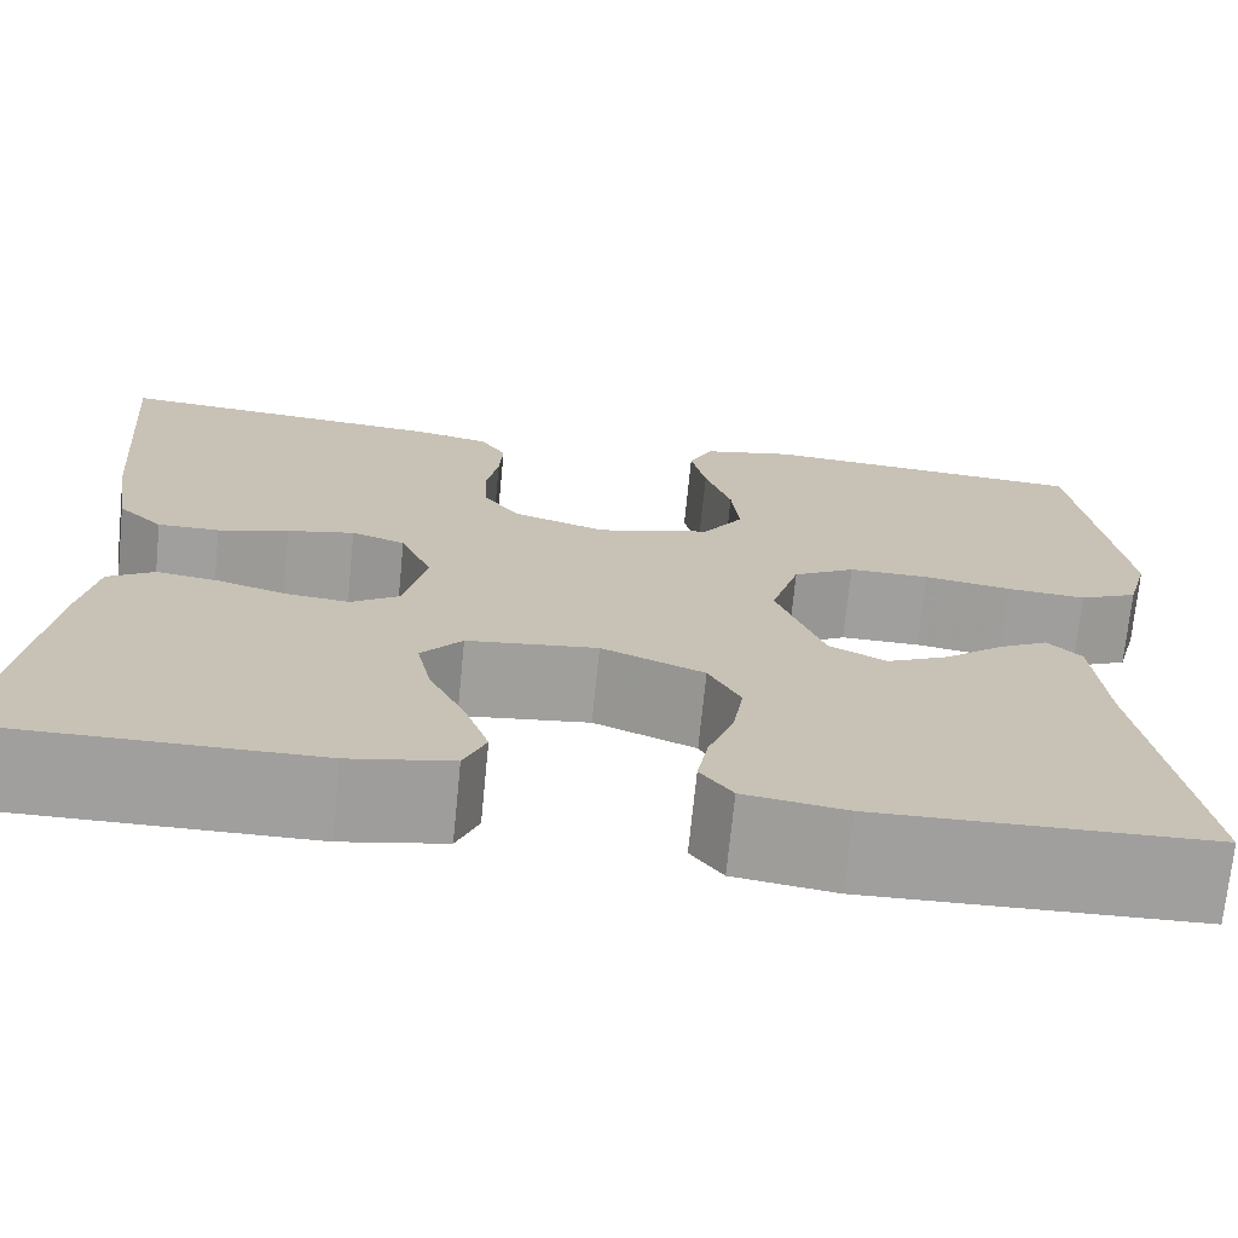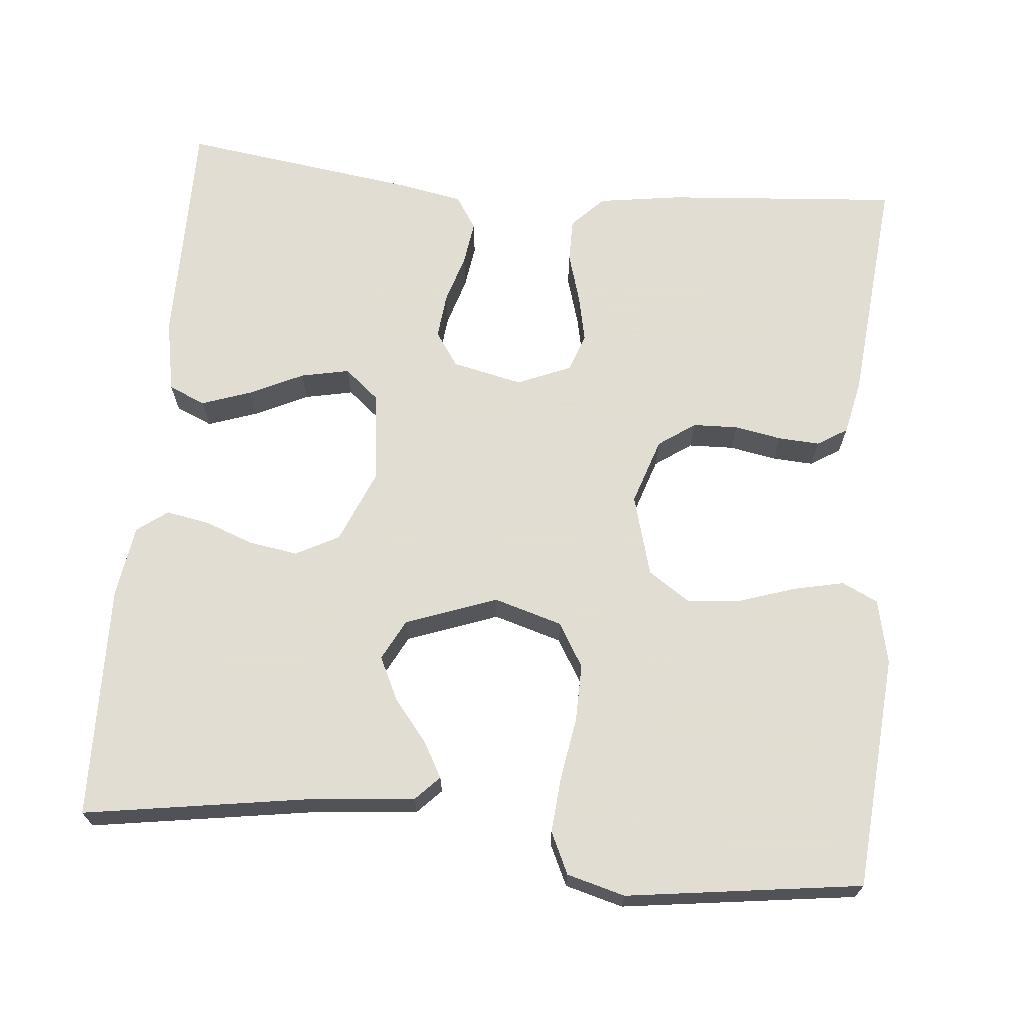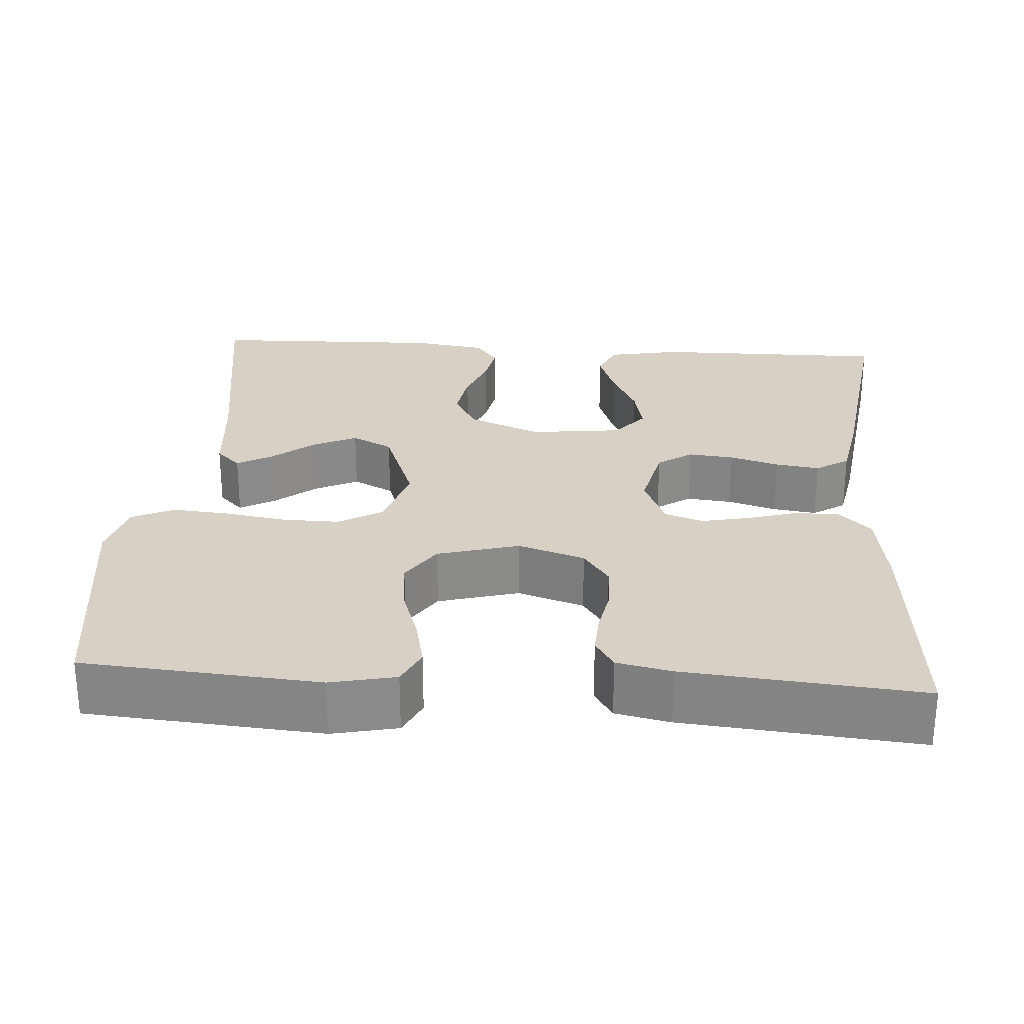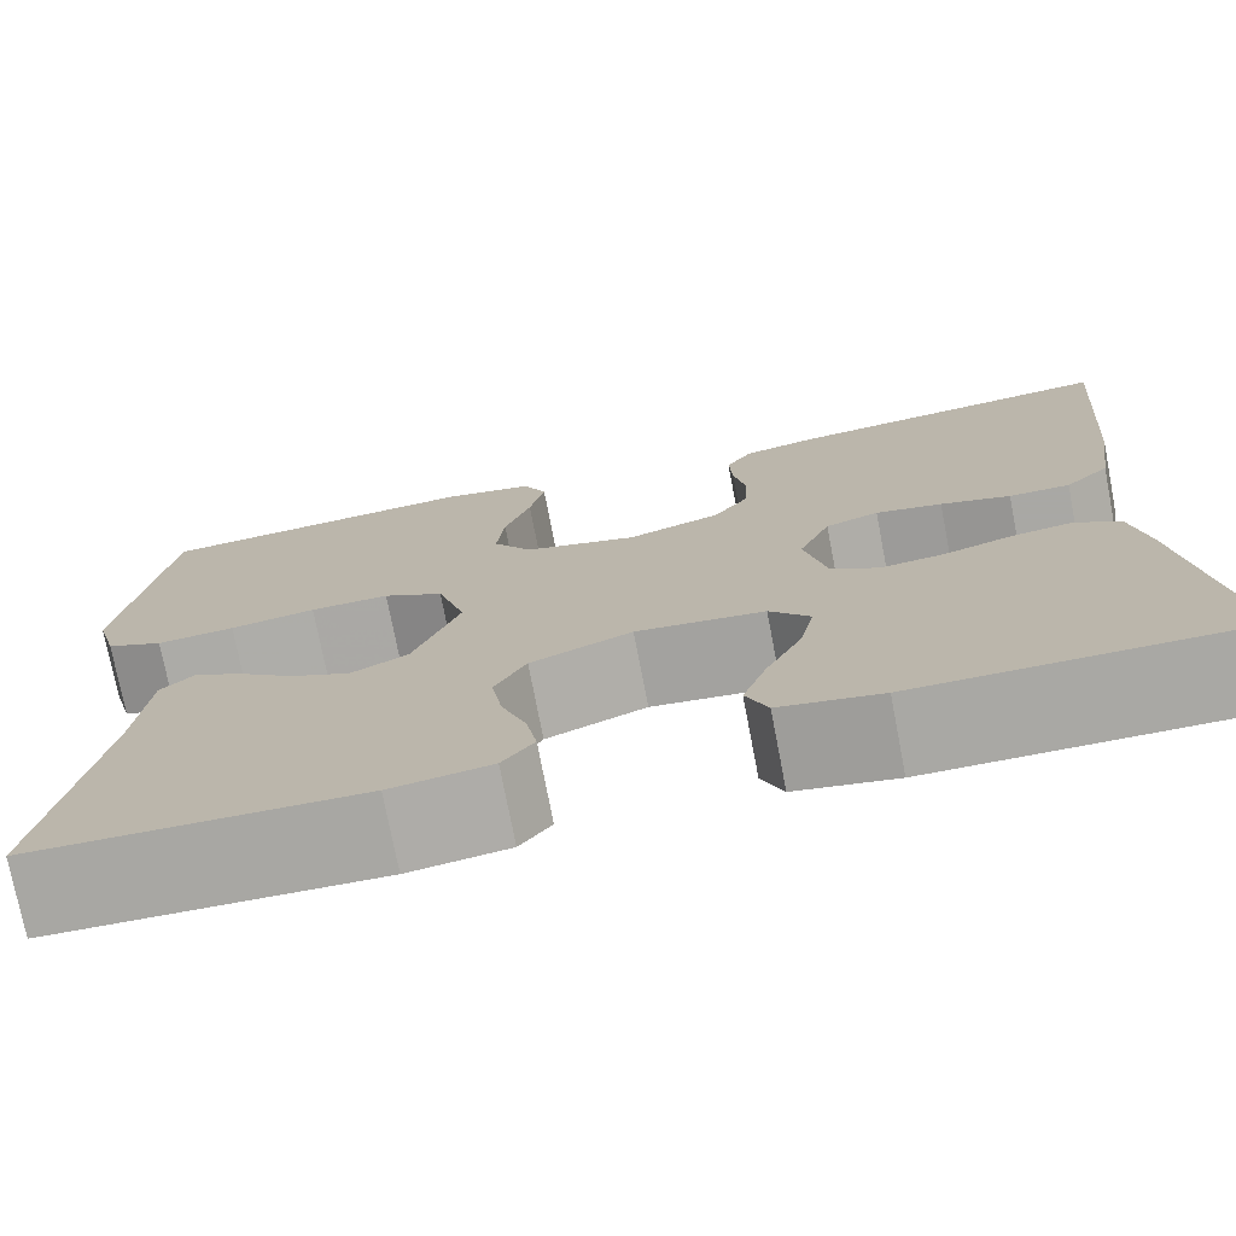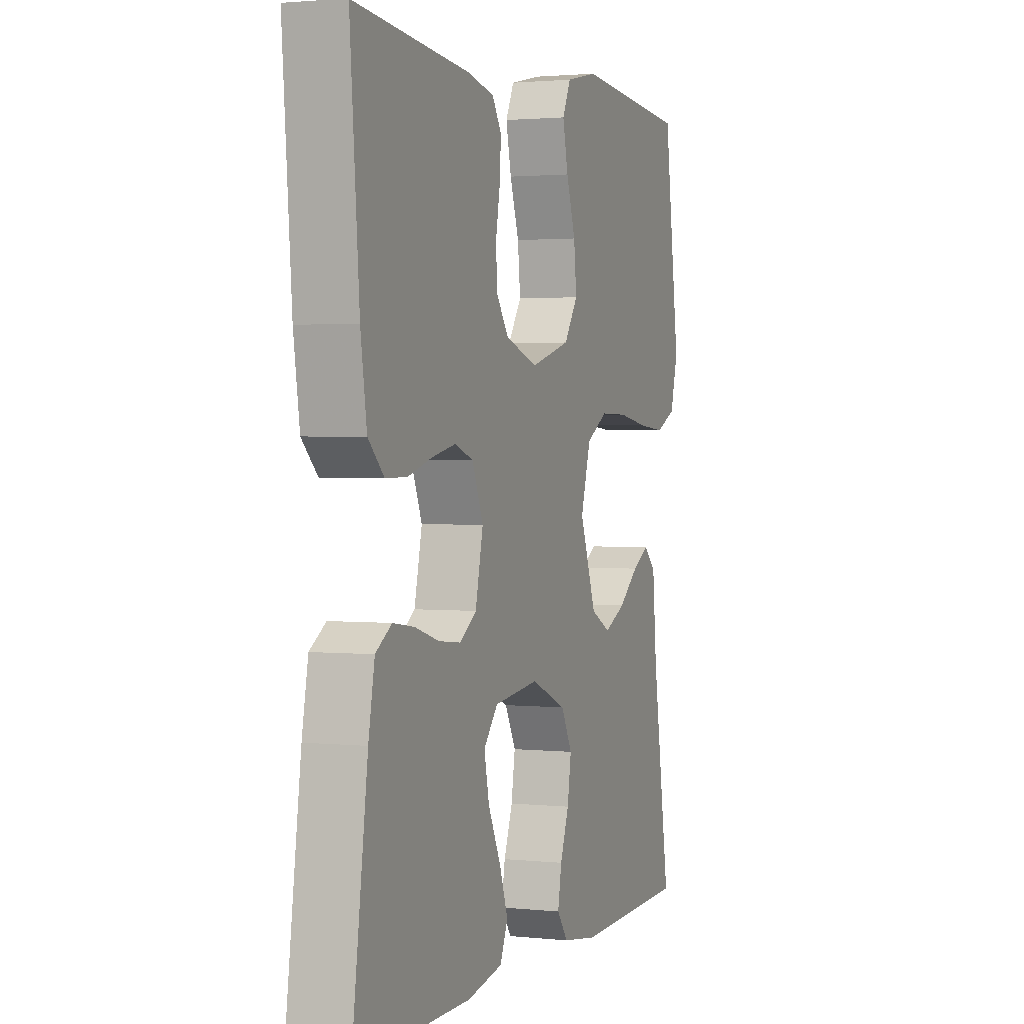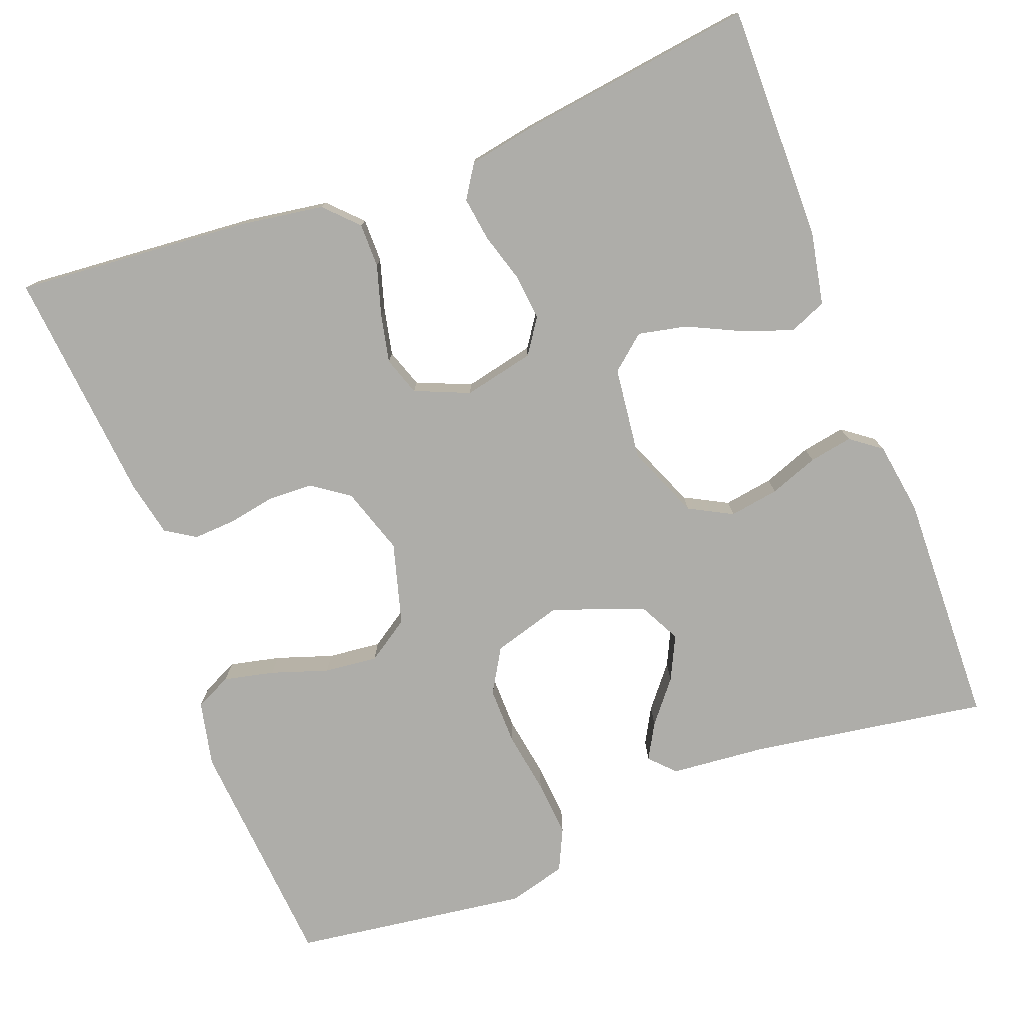
<metadata>
{"format":"obj","ext":"obj","renderer":"f3d","projection":"perspective","resolution":1024,"background":"white","views":[{"elev":-71.4,"azim":174.3,"up":"+Z"},{"elev":68.1,"azim":-84.6,"up":"+Y"},{"elev":26.9,"azim":3.9,"up":"+Y"},{"elev":-75.0,"azim":10.9,"up":"+Z"},{"elev":1.8,"azim":110.7,"up":"+Z"},{"elev":-77.1,"azim":110.7,"up":"+Y"}]}
</metadata>
<code>
v -0.5 0.07 -0.5
v -0.453 0.07 -0.2
v -0.442 0.07 -0.078
v -0.411 0.07 -0.048
v -0.366 0.07 -0.073
v -0.313 0.07 -0.116
v -0.257 0.07 -0.143
v -0.205 0.07 -0.116
v -0.162 0.07 0
v -0.188 0.07 0.088
v -0.244 0.07 0.121
v -0.317 0.07 0.12
v -0.396 0.07 0.107
v -0.468 0.07 0.101
v -0.521 0.07 0.126
v -0.541 0.07 0.2
v -0.5 0.07 0.5
v -0.2 0.07 0.524
v -0.117 0.07 0.506
v -0.095 0.07 0.46
v -0.109 0.07 0.396
v -0.133 0.07 0.324
v -0.14 0.07 0.256
v -0.104 0.07 0.202
v 0 0.07 0.173
v 0.085 0.07 0.201
v 0.118 0.07 0.248
v 0.12 0.07 0.306
v 0.109 0.07 0.366
v 0.106 0.07 0.419
v 0.13 0.07 0.457
v 0.2 0.07 0.472
v 0.5 0.07 0.5
v 0.476 0.07 0.2
v 0.46 0.07 0.094
v 0.419 0.07 0.054
v 0.363 0.07 0.054
v 0.299 0.07 0.073
v 0.238 0.07 0.086
v 0.189 0.07 0.069
v 0.16 0.07 0
v 0.18 0.07 -0.09
v 0.224 0.07 -0.12
v 0.282 0.07 -0.114
v 0.345 0.07 -0.095
v 0.401 0.07 -0.087
v 0.443 0.07 -0.114
v 0.459 0.07 -0.2
v 0.5 0.07 -0.5
v 0.2 0.07 -0.498
v 0.107 0.07 -0.48
v 0.087 0.07 -0.433
v 0.109 0.07 -0.37
v 0.142 0.07 -0.301
v 0.155 0.07 -0.239
v 0.118 0.07 -0.195
v 0 0.07 -0.181
v -0.093 0.07 -0.22
v -0.122 0.07 -0.275
v -0.112 0.07 -0.338
v -0.089 0.07 -0.4
v -0.079 0.07 -0.455
v -0.108 0.07 -0.494
v -0.2 0.07 -0.508
v -0.5 0 -0.5
v -0.453 0 -0.2
v -0.442 0 -0.078
v -0.411 0 -0.048
v -0.366 0 -0.073
v -0.313 0 -0.116
v -0.257 0 -0.143
v -0.205 0 -0.116
v -0.162 0 0
v -0.188 0 0.088
v -0.244 0 0.121
v -0.317 0 0.12
v -0.396 0 0.107
v -0.468 0 0.101
v -0.521 0 0.126
v -0.541 0 0.2
v -0.5 0 0.5
v -0.2 0 0.524
v -0.117 0 0.506
v -0.095 0 0.46
v -0.109 0 0.396
v -0.133 0 0.324
v -0.14 0 0.256
v -0.104 0 0.202
v 0 0 0.173
v 0.085 0 0.201
v 0.118 0 0.248
v 0.12 0 0.306
v 0.109 0 0.366
v 0.106 0 0.419
v 0.13 0 0.457
v 0.2 0 0.472
v 0.5 0 0.5
v 0.476 0 0.2
v 0.46 0 0.094
v 0.419 0 0.054
v 0.363 0 0.054
v 0.299 0 0.073
v 0.238 0 0.086
v 0.189 0 0.069
v 0.16 0 0
v 0.18 0 -0.09
v 0.224 0 -0.12
v 0.282 0 -0.114
v 0.345 0 -0.095
v 0.401 0 -0.087
v 0.443 0 -0.114
v 0.459 0 -0.2
v 0.5 0 -0.5
v 0.2 0 -0.498
v 0.107 0 -0.48
v 0.087 0 -0.433
v 0.109 0 -0.37
v 0.142 0 -0.301
v 0.155 0 -0.239
v 0.118 0 -0.195
v 0 0 -0.181
v -0.093 0 -0.22
v -0.122 0 -0.275
v -0.112 0 -0.338
v -0.089 0 -0.4
v -0.079 0 -0.455
v -0.108 0 -0.494
v -0.2 0 -0.508
f 63 64 1 2
f 60 61 62 63
f 59 60 63 2
f 58 59 2 3
f 51 52 53 54
f 51 54 55
f 50 51 55
f 49 50 55
f 48 49 55 56
f 44 45 46 47
f 43 44 47 48
f 35 36 37 38
f 35 38 39
f 34 35 39
f 33 34 39 40
f 31 32 33 40
f 28 29 30 31
f 27 28 31 40
f 19 20 21 22
f 19 22 23
f 18 19 23
f 17 18 23
f 16 17 23 24
f 12 13 14 15
f 11 12 15 16
f 3 4 5 6
f 3 6 7
f 58 3 7
f 57 58 7 8
f 43 48 56 57
f 42 43 57 8
f 41 42 8 9
f 26 27 40 41
f 25 26 41 9
f 11 16 24 25
f 10 11 25
f 9 10 25
f 66 65 128 127
f 127 126 125 124
f 66 127 124 123
f 67 66 123 122
f 118 117 116 115
f 119 118 115
f 119 115 114
f 119 114 113
f 120 119 113 112
f 111 110 109 108
f 112 111 108 107
f 102 101 100 99
f 103 102 99
f 103 99 98
f 104 103 98 97
f 104 97 96 95
f 95 94 93 92
f 104 95 92 91
f 86 85 84 83
f 87 86 83
f 87 83 82
f 87 82 81
f 88 87 81 80
f 79 78 77 76
f 80 79 76 75
f 70 69 68 67
f 71 70 67
f 71 67 122
f 72 71 122 121
f 121 120 112 107
f 72 121 107 106
f 73 72 106 105
f 105 104 91 90
f 73 105 90 89
f 89 88 80 75
f 89 75 74
f 89 74 73
f 1 65 66 2
f 2 66 67 3
f 3 67 68 4
f 4 68 69 5
f 5 69 70 6
f 6 70 71 7
f 7 71 72 8
f 8 72 73 9
f 9 73 74 10
f 10 74 75 11
f 11 75 76 12
f 12 76 77 13
f 13 77 78 14
f 14 78 79 15
f 15 79 80 16
f 16 80 81 17
f 17 81 82 18
f 18 82 83 19
f 19 83 84 20
f 20 84 85 21
f 21 85 86 22
f 22 86 87 23
f 23 87 88 24
f 24 88 89 25
f 25 89 90 26
f 26 90 91 27
f 27 91 92 28
f 28 92 93 29
f 29 93 94 30
f 30 94 95 31
f 31 95 96 32
f 32 96 97 33
f 33 97 98 34
f 34 98 99 35
f 35 99 100 36
f 36 100 101 37
f 37 101 102 38
f 38 102 103 39
f 39 103 104 40
f 40 104 105 41
f 41 105 106 42
f 42 106 107 43
f 43 107 108 44
f 44 108 109 45
f 45 109 110 46
f 46 110 111 47
f 47 111 112 48
f 48 112 113 49
f 49 113 114 50
f 50 114 115 51
f 51 115 116 52
f 52 116 117 53
f 53 117 118 54
f 54 118 119 55
f 55 119 120 56
f 56 120 121 57
f 57 121 122 58
f 58 122 123 59
f 59 123 124 60
f 60 124 125 61
f 61 125 126 62
f 62 126 127 63
f 63 127 128 64
f 64 128 65 1

</code>
